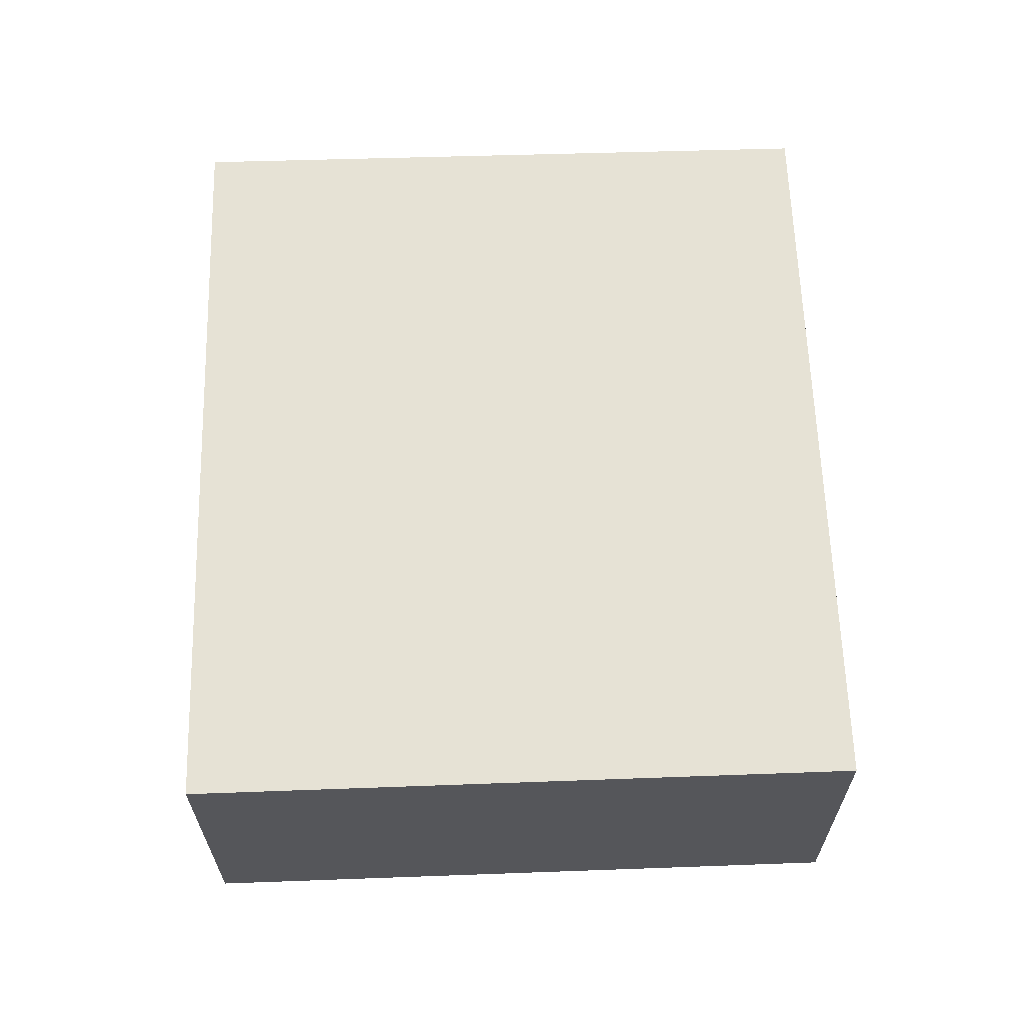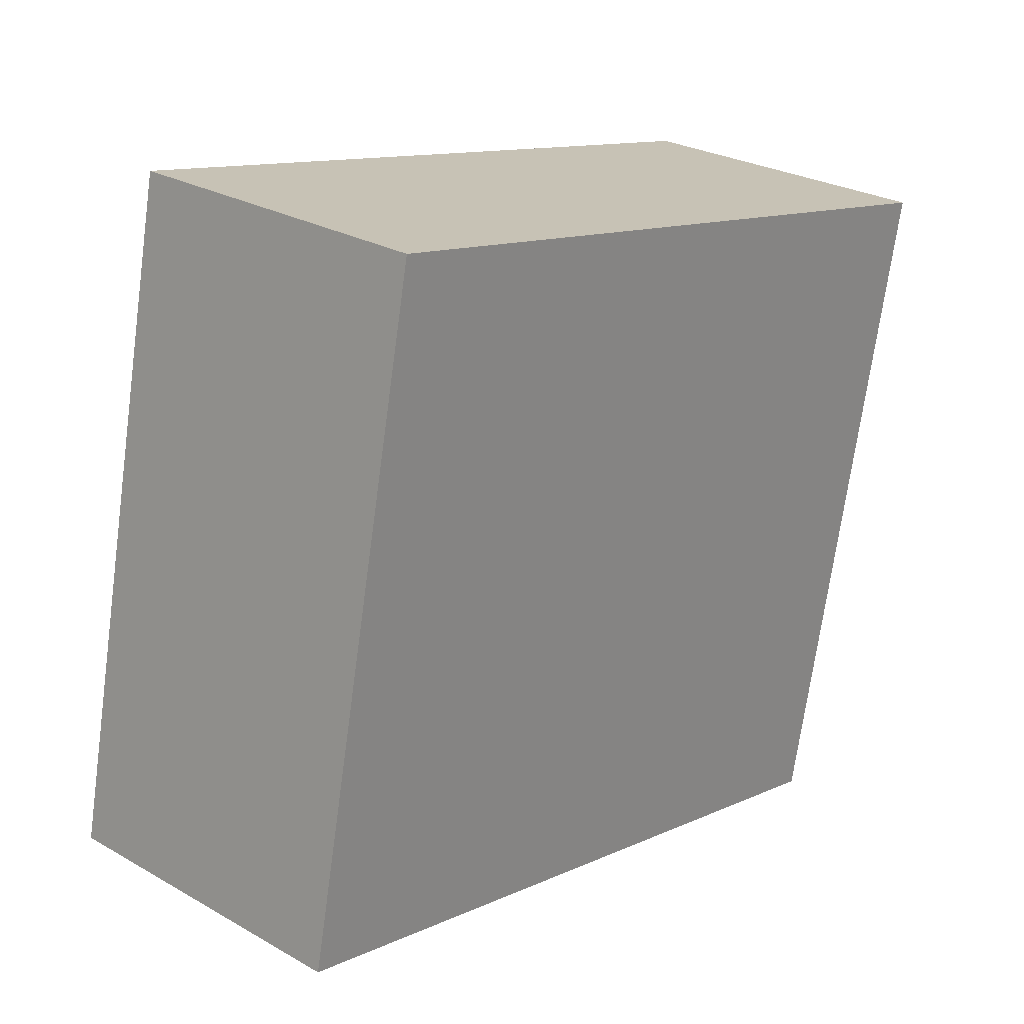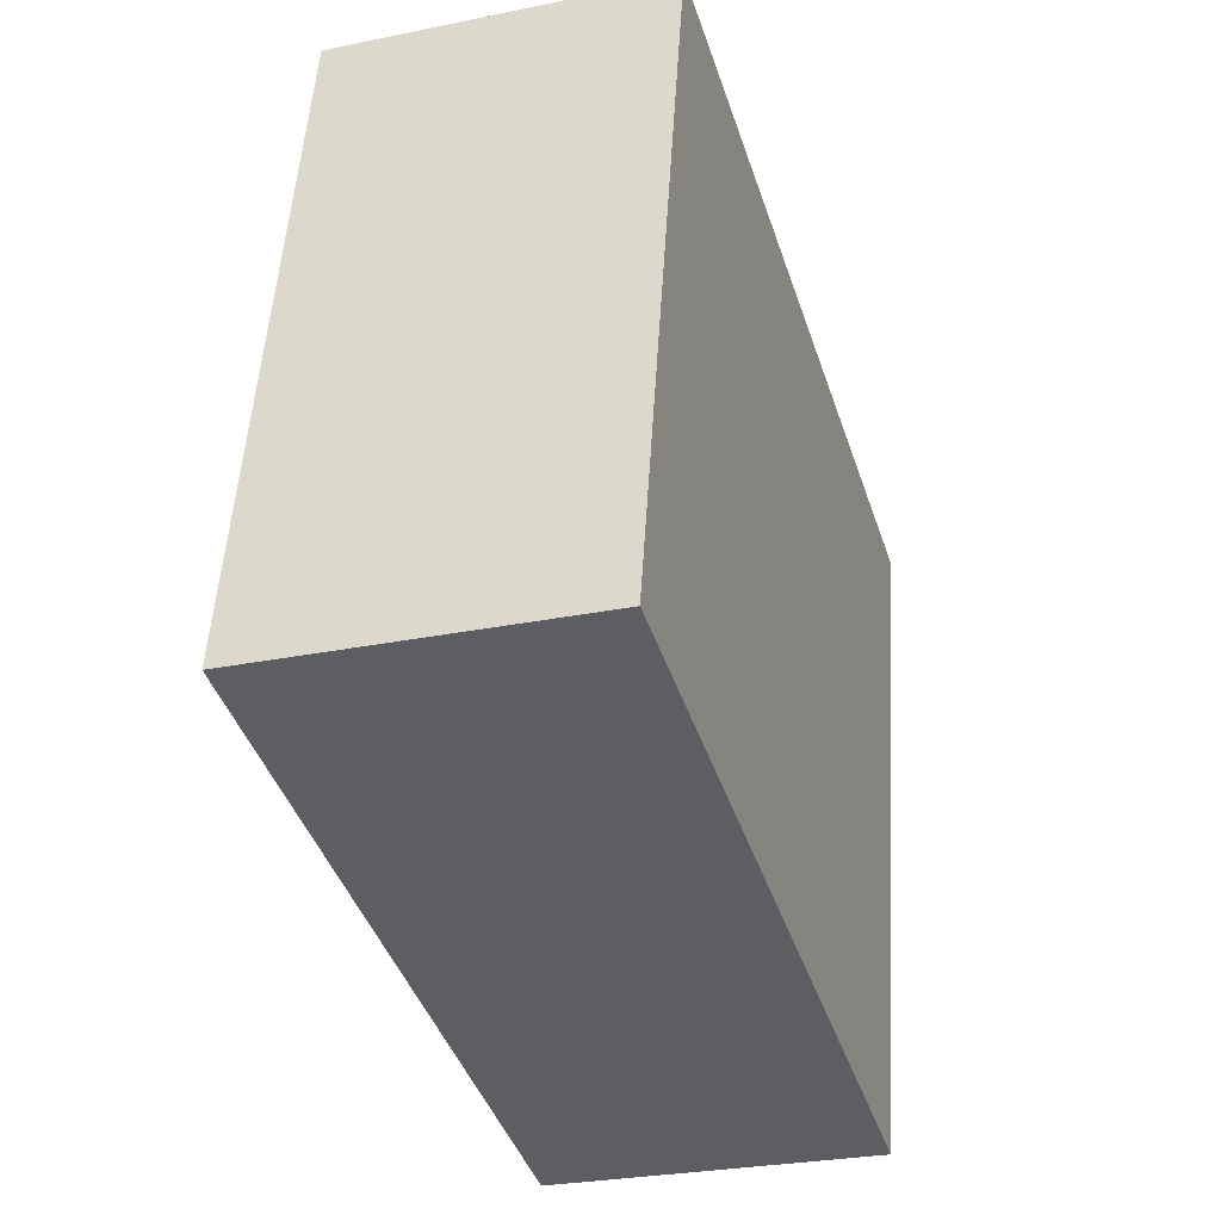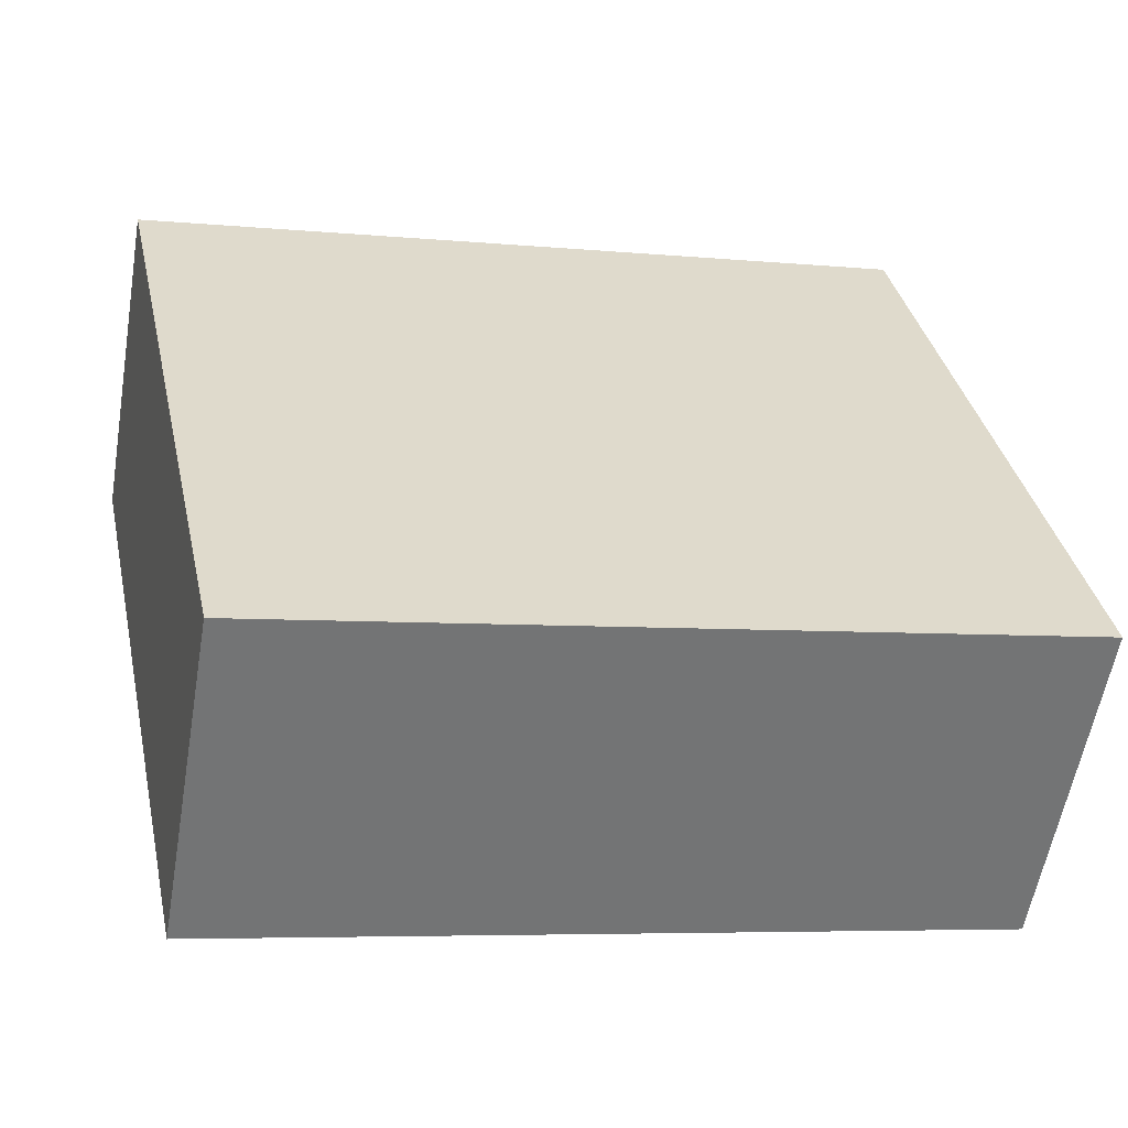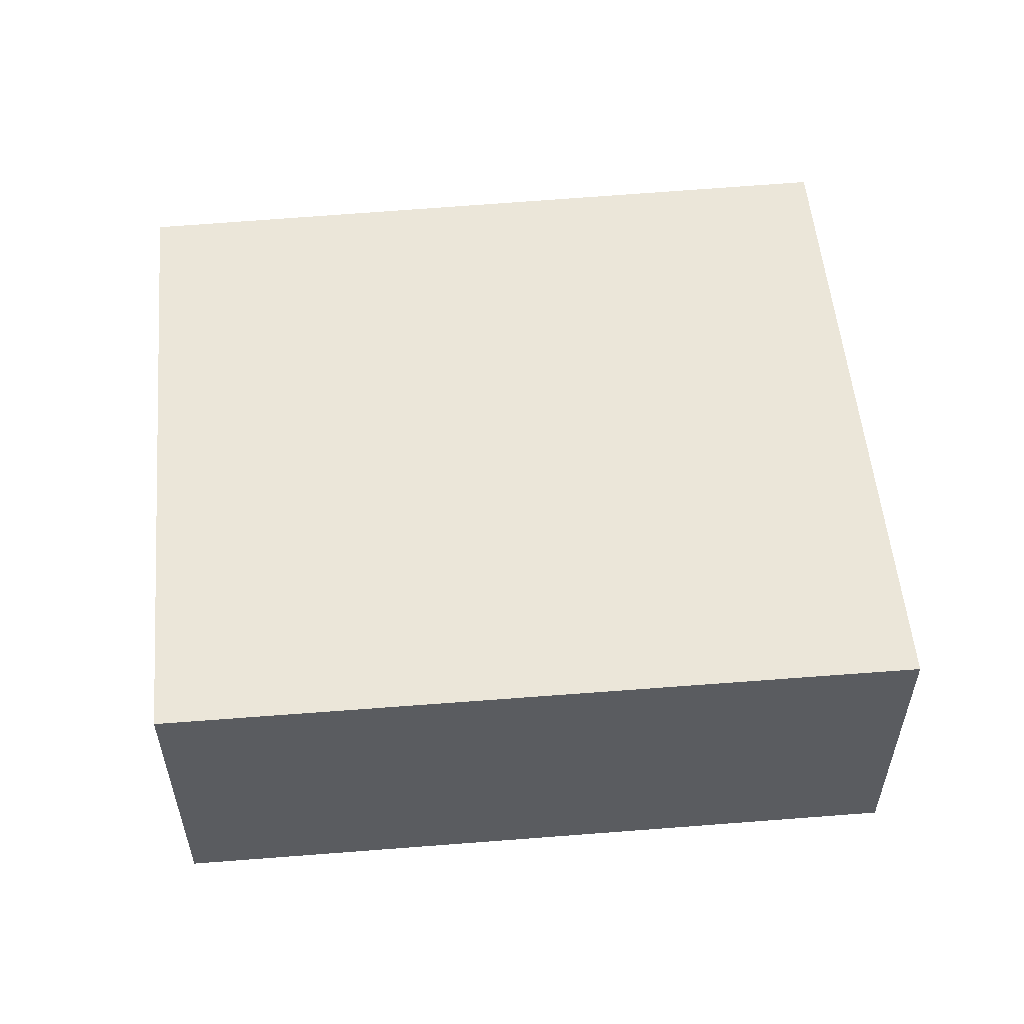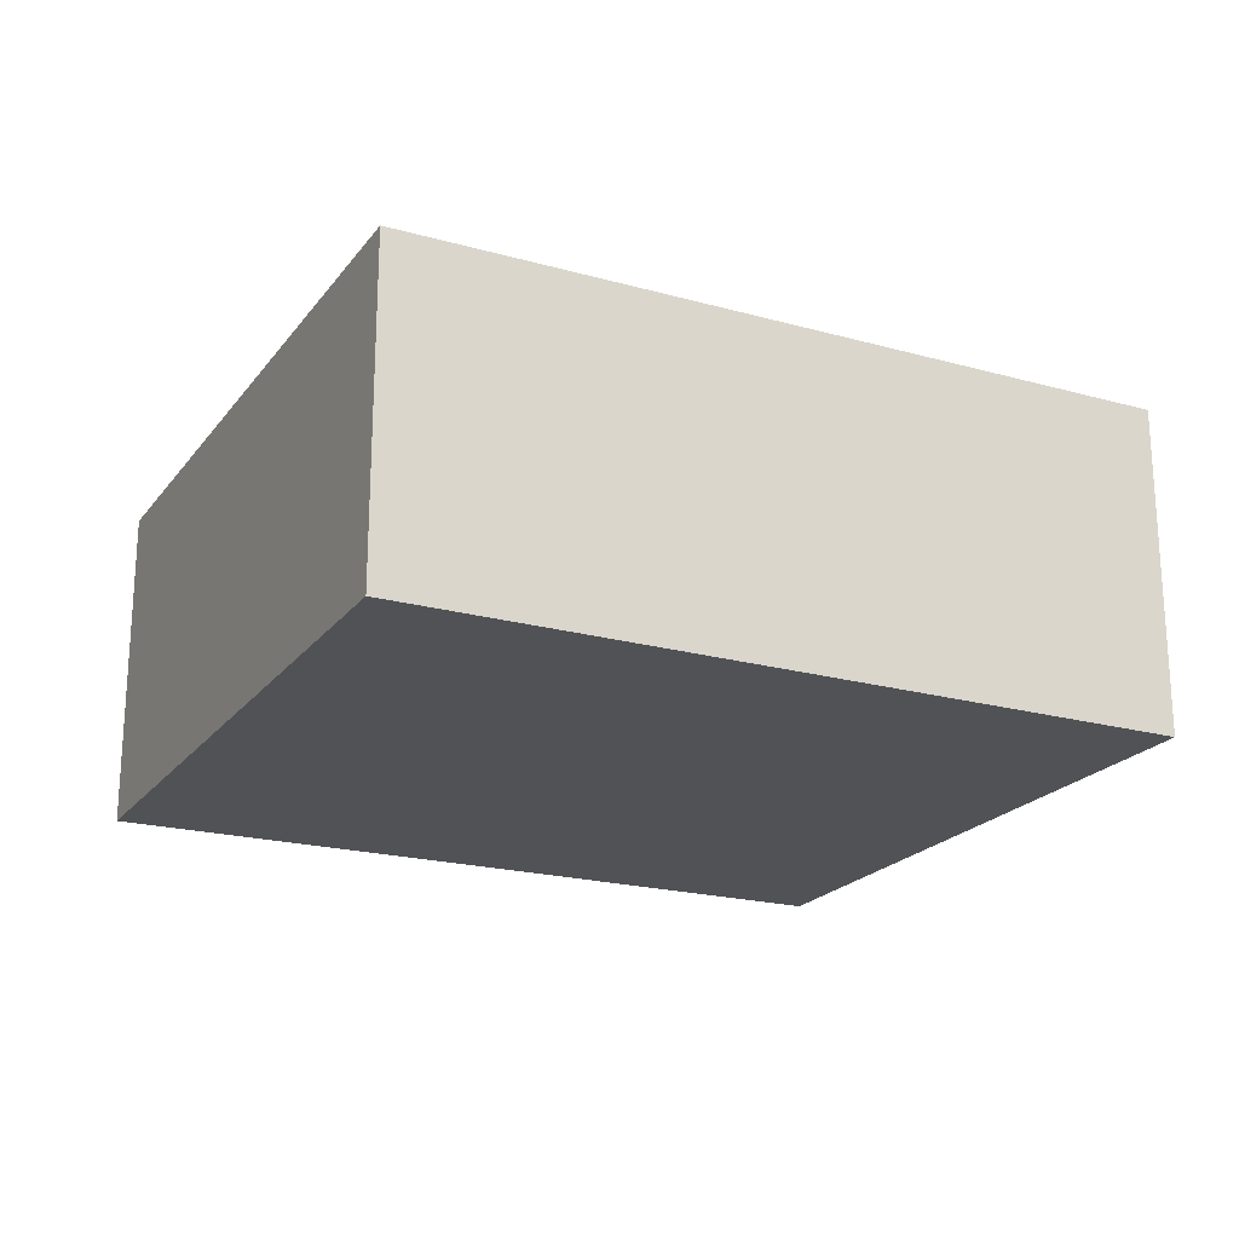
<metadata>
{"format":"obj","ext":"obj","renderer":"f3d","projection":"perspective","resolution":1024,"background":"white","views":[{"elev":63.9,"azim":100.0,"up":"+Y"},{"elev":26.7,"azim":-48.4,"up":"+Z"},{"elev":-27.8,"azim":-72.6,"up":"+Z"},{"elev":-57.7,"azim":170.3,"up":"+Z"},{"elev":55.2,"azim":6.7,"up":"+Y"},{"elev":-20.9,"azim":165.6,"up":"+Y"}]}
</metadata>
<code>
v  0 3.49 2.137e-16
v  9.696 3.49 5.447
v  8.151 3.49 -1.754
v  1.47 3.49 7.108
v  9.696 -3.335e-16 5.447
v  8.151 1.074e-16 -1.754
v  0 0 0
v  1.47 -4.352e-16 7.108
g defaultobject
f 1 2 3
f 2 1 4
f 5 3 2
f 3 5 6
f 6 1 3
f 1 6 7
f 7 4 1
f 4 7 8
f 8 2 4
f 2 8 5
f 8 6 5
f 6 8 7

</code>
